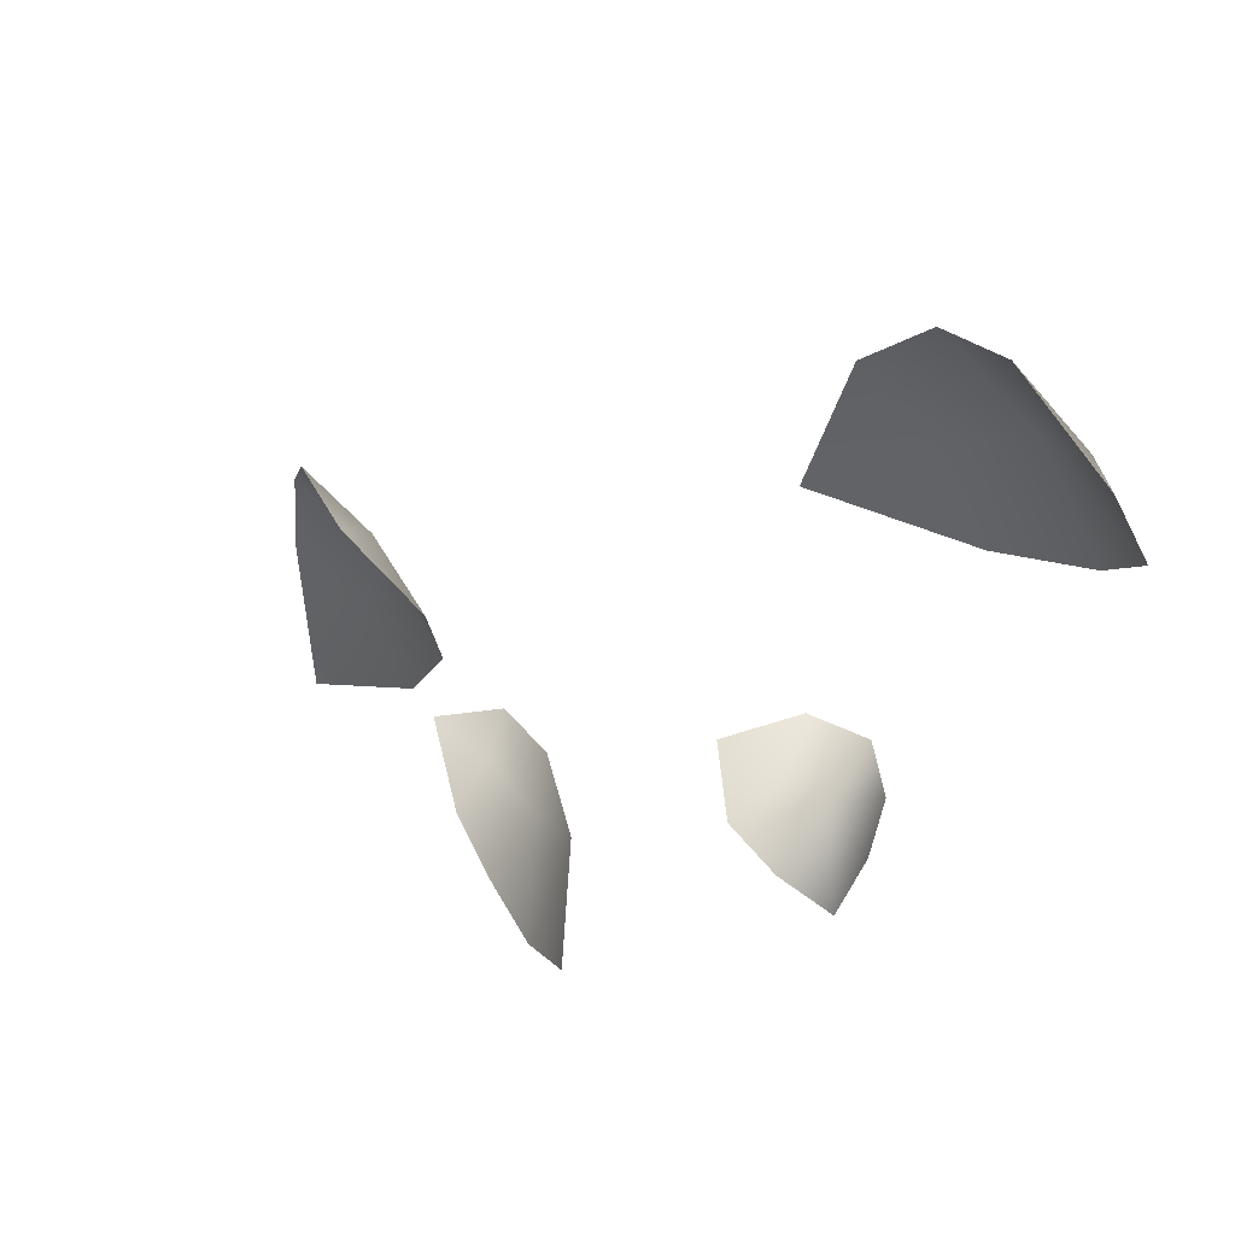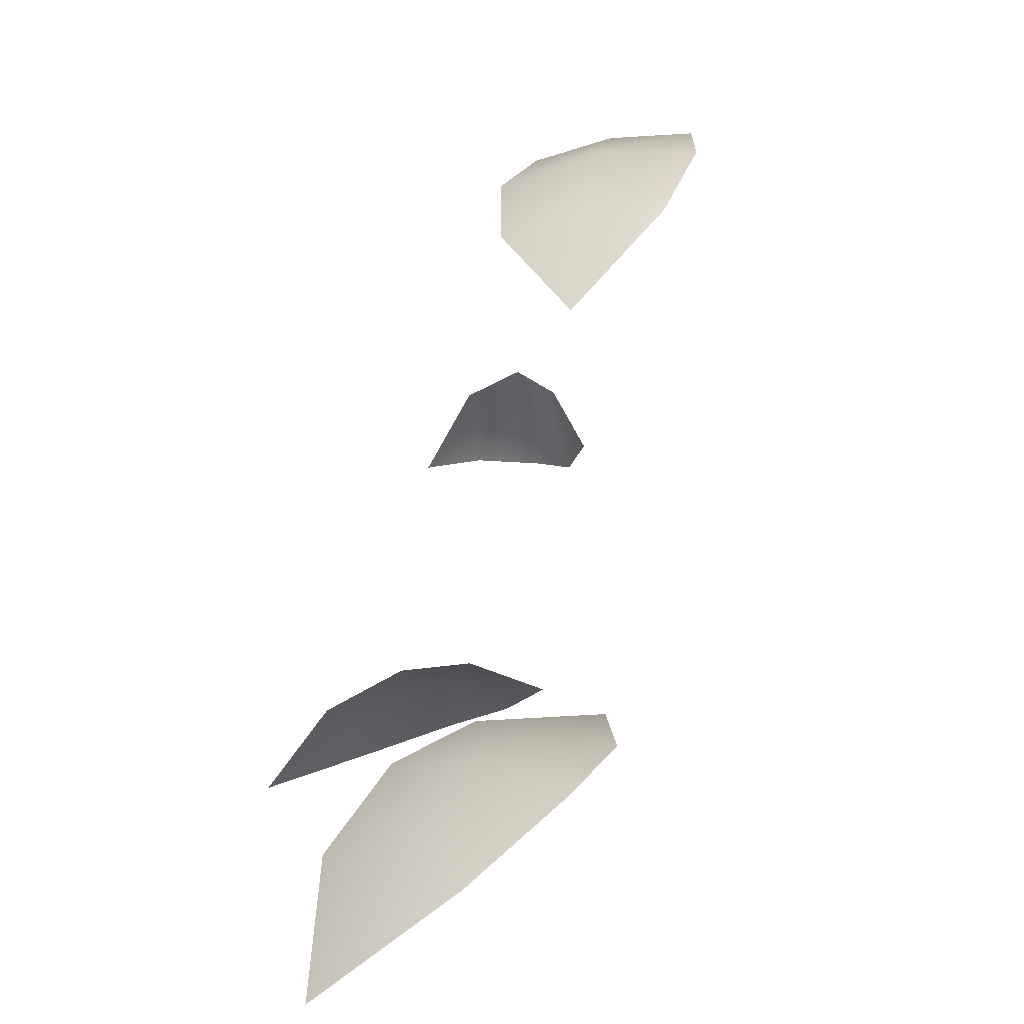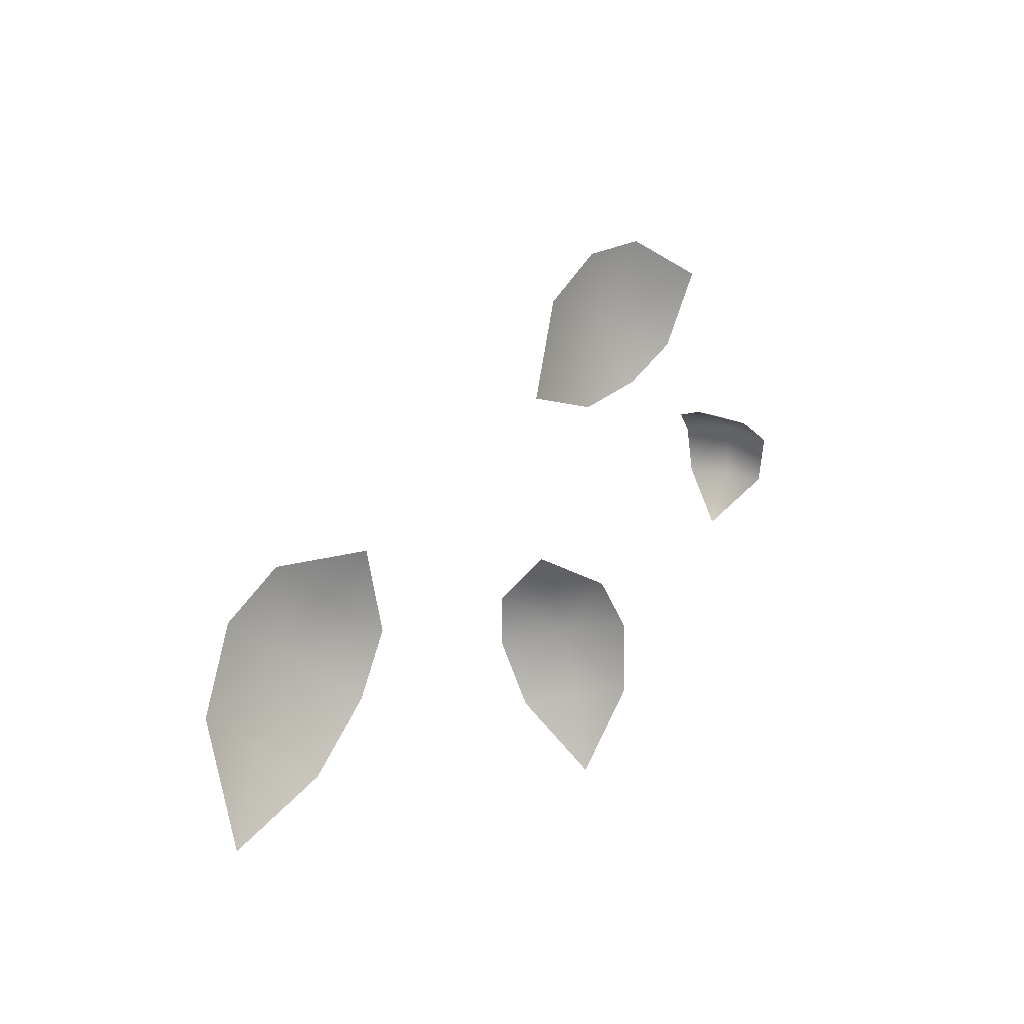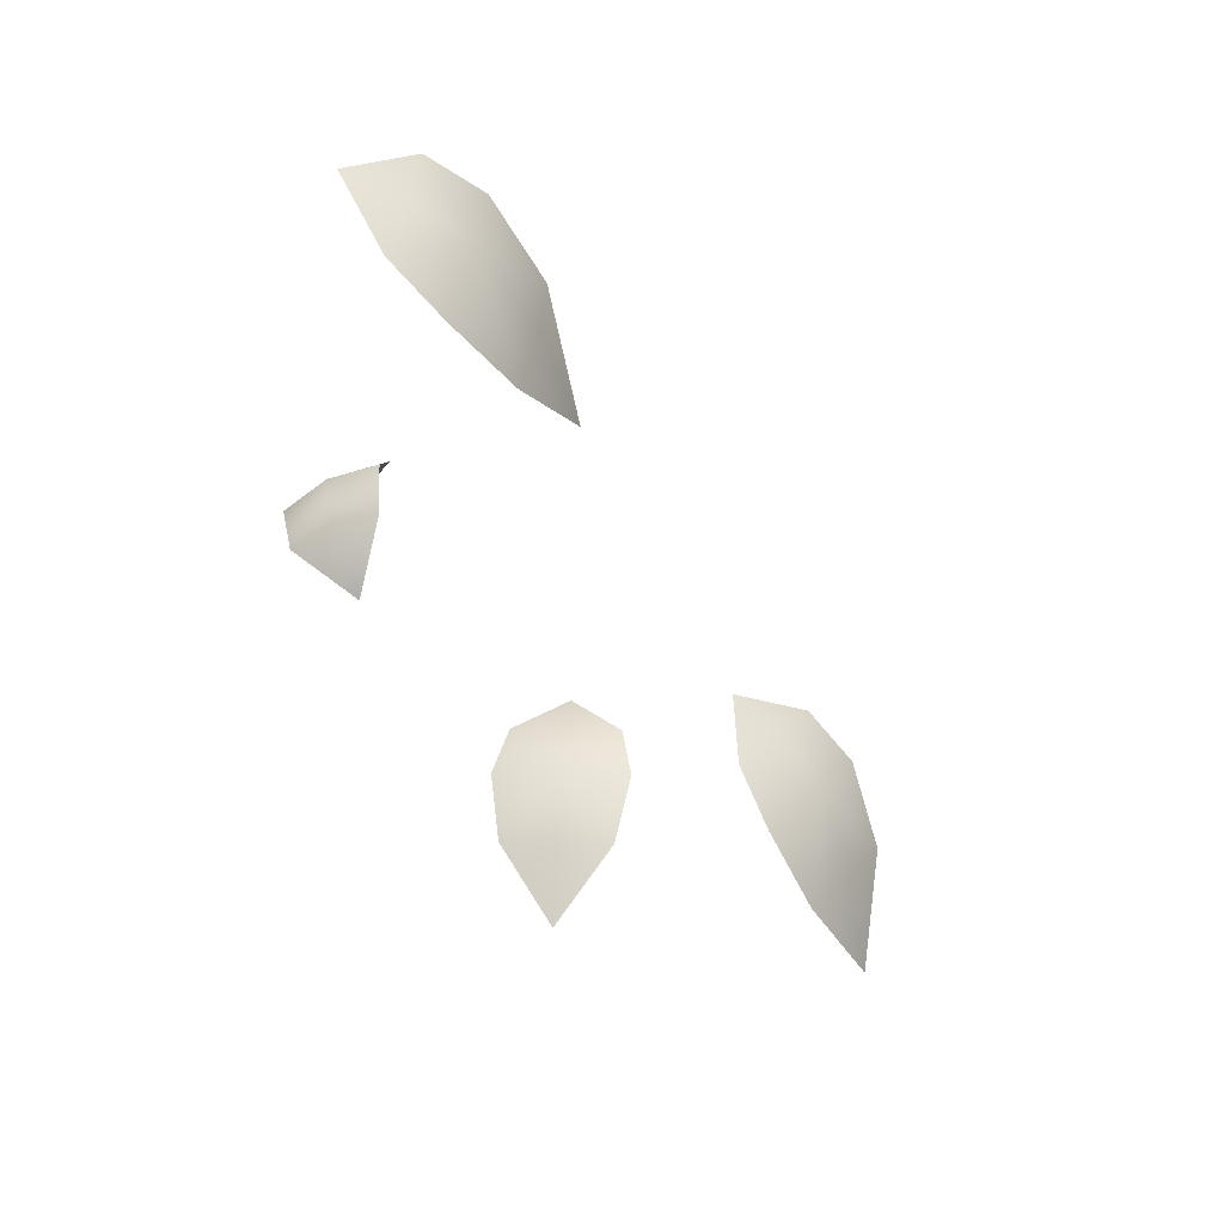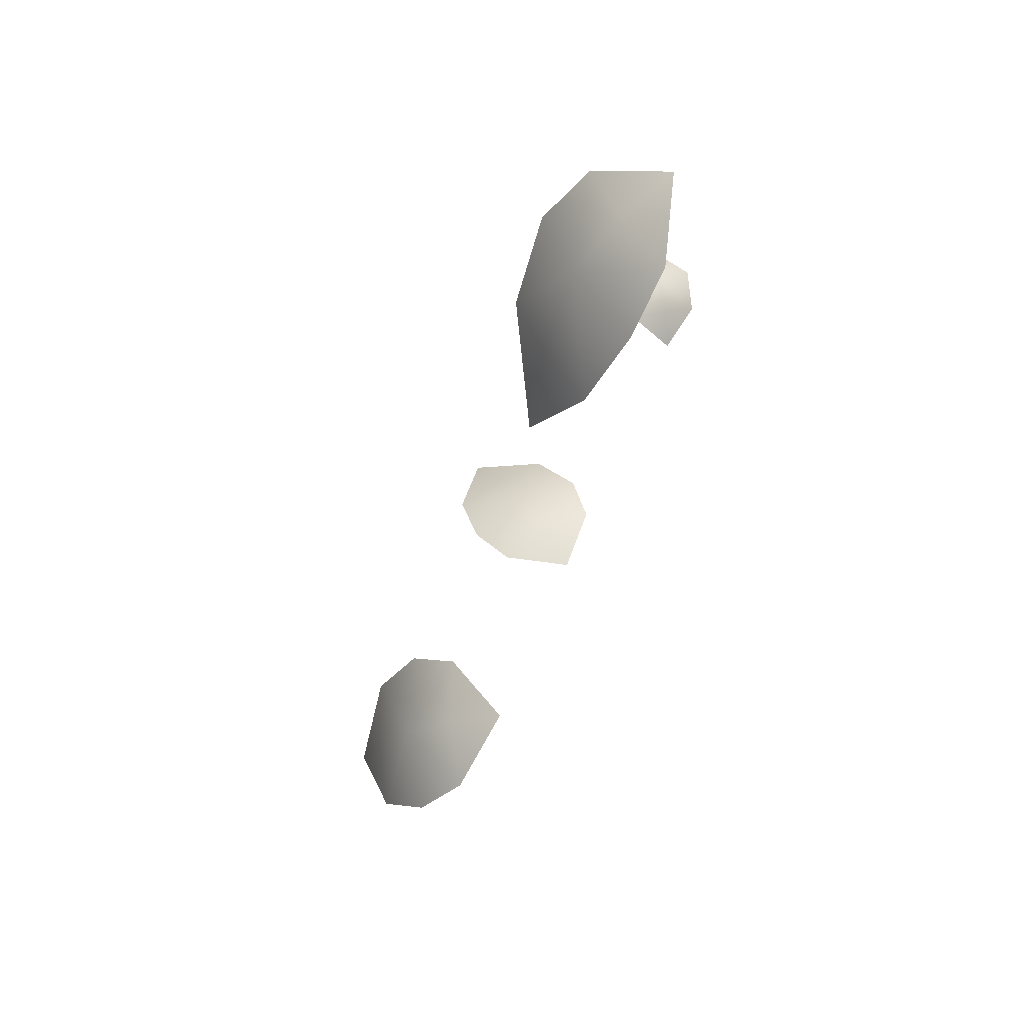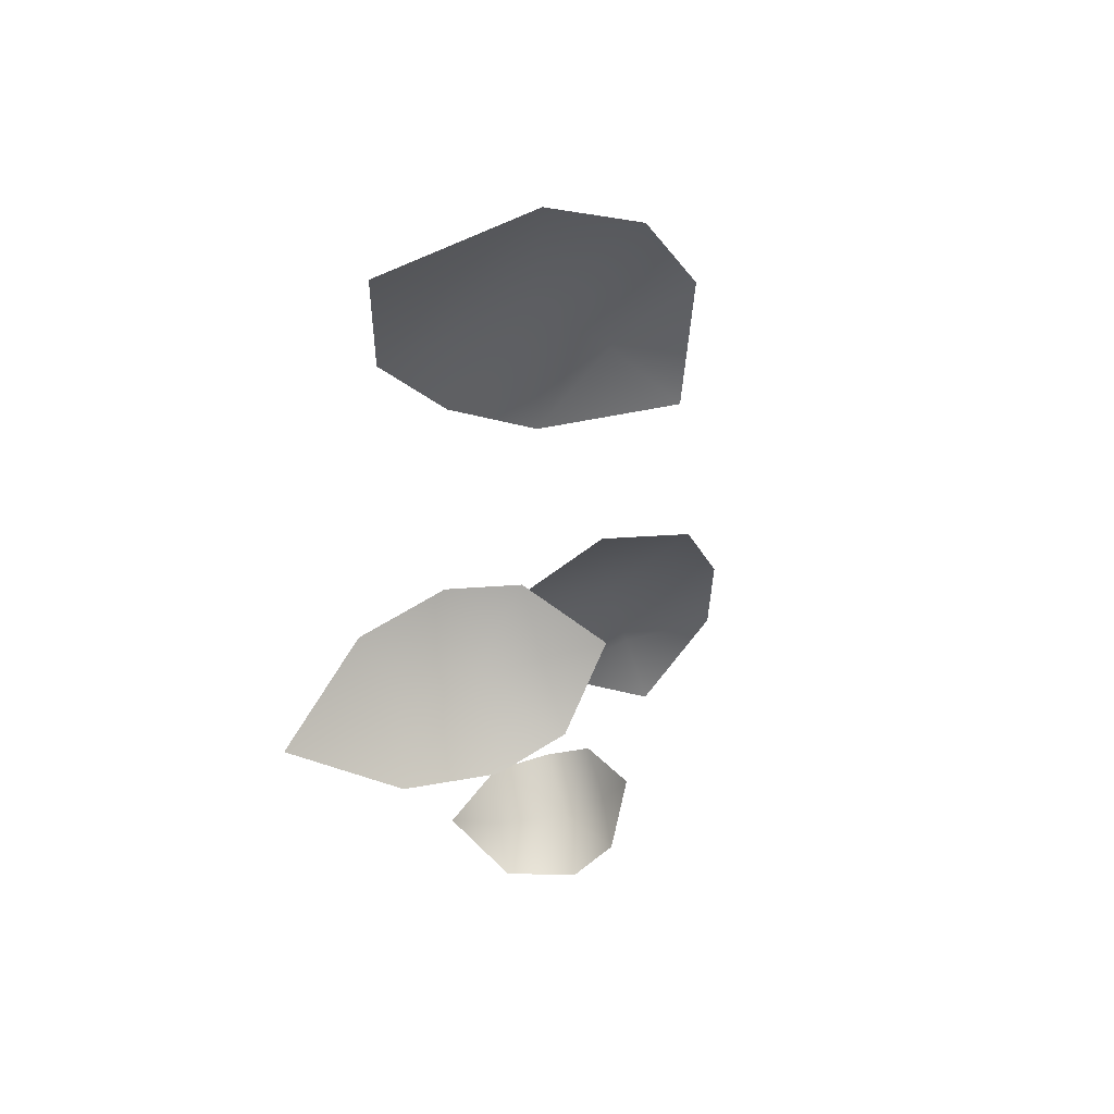
<metadata>
{"format":"obj","ext":"obj","renderer":"f3d","projection":"perspective","resolution":1024,"background":"white","views":[{"elev":-42.3,"azim":144.1,"up":"+Z"},{"elev":73.2,"azim":15.5,"up":"+Z"},{"elev":-44.3,"azim":88.7,"up":"+Y"},{"elev":28.2,"azim":-101.0,"up":"+Y"},{"elev":70.1,"azim":42.7,"up":"+Y"},{"elev":13.2,"azim":11.6,"up":"+Z"}]}
</metadata>
<code>
g 1_leaves0494847
v -8941 -699.4 4632
v -8939 -708.3 4638
v -8937 -699.4 4637
v -8932 -700.4 4641
v -8935 -688.4 4627
v -8934 -692.3 4635
v -8931 -688.4 4632
v -8926 -689.3 4636
v -8927 -686.1 4629
v -8939 -692.6 4629
v -8928 -693.8 4639
v -8943 -688.1 4606
v -8948 -692.8 4609
v -8944 -687.4 4610
v -8945 -687.7 4615
v -8934 -683.1 4608
v -8940 -683.7 4612
v -8936 -682.4 4613
v -8937 -682.7 4617
v -8932 -682.3 4614
v -8938 -684.8 4606
v -8941 -684.3 4617
v -8943 -661.3 4592
v -8946 -664.3 4596
v -8944 -659.7 4595
v -8944 -658.6 4598
v -8936 -660.7 4594
v -8939 -657.5 4595
v -8937 -658.6 4597
v -8938 -657.2 4600
v -8935 -660.2 4598
v -8938 -660.3 4592
v -8941 -656 4599
v -8944 -649.7 4608
v -8937 -655.9 4614
v -8939 -647.4 4611
v -8933 -646.1 4612
v -8944 -639.4 4599
v -8940 -640.8 4607
v -8939 -637.2 4602
v -8933 -635.9 4603
v -8938 -635.2 4597
v -8946 -643.8 4603
v -8932 -639.4 4608
f 36 35 37
f 36 34 35
f 34 36 39
f 37 39 36
f 39 37 44
f 40 39 41
f 44 41 39
f 39 43 34
f 43 39 38
f 40 38 39
f 38 40 42
f 41 42 40
f 14 13 15
f 13 14 12
f 17 12 14
f 12 17 21
f 16 21 17
f 17 14 15
f 16 17 18
f 15 22 17
f 19 17 22
f 17 19 18
f 20 18 19
f 18 20 16
f 1 2 3
f 4 3 2
f 3 4 6
f 11 6 4
f 6 11 8
f 1 3 6
f 7 6 8
f 6 10 1
f 10 6 5
f 7 5 6
f 5 7 9
f 8 9 7
f 25 24 26
f 24 25 23
f 28 23 25
f 23 28 32
f 27 32 28
f 28 25 26
f 27 28 29
f 26 33 28
f 30 28 33
f 28 30 29
f 31 29 30
f 29 31 27

</code>
